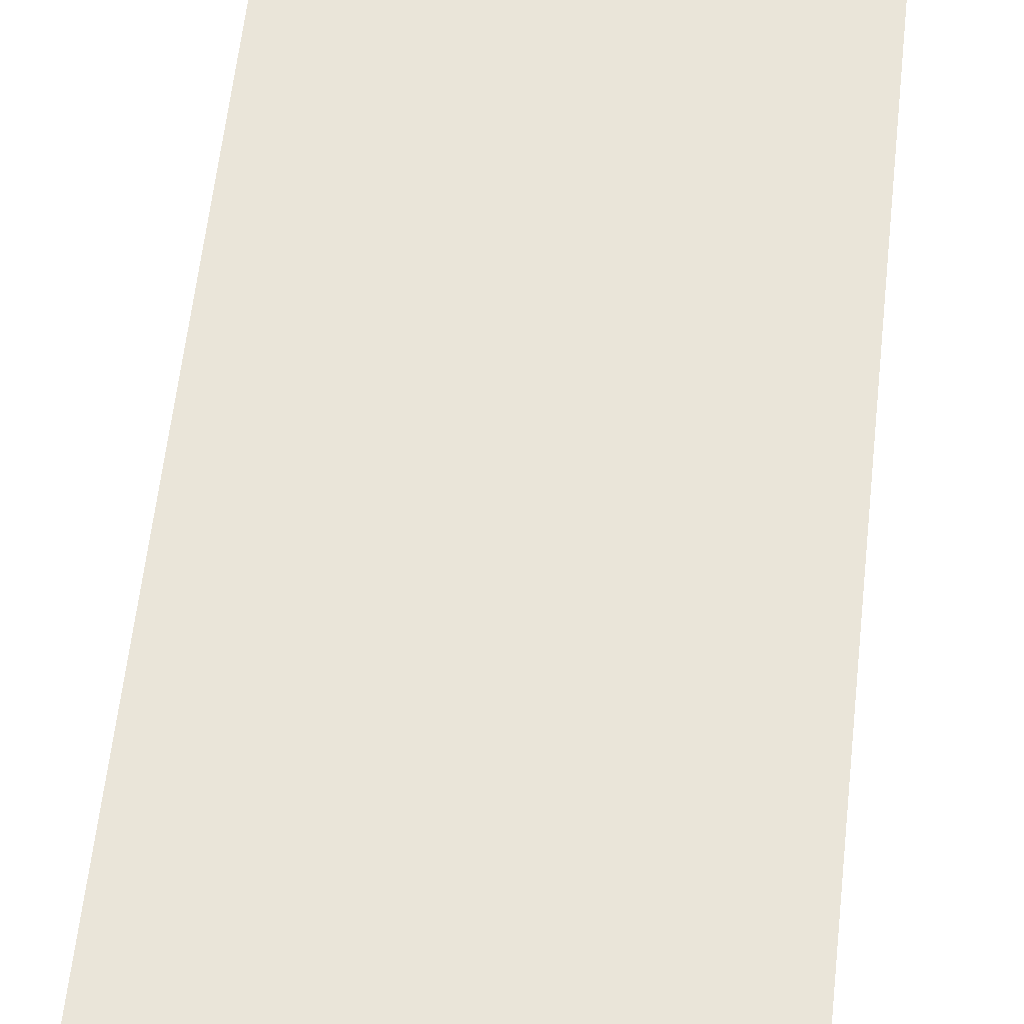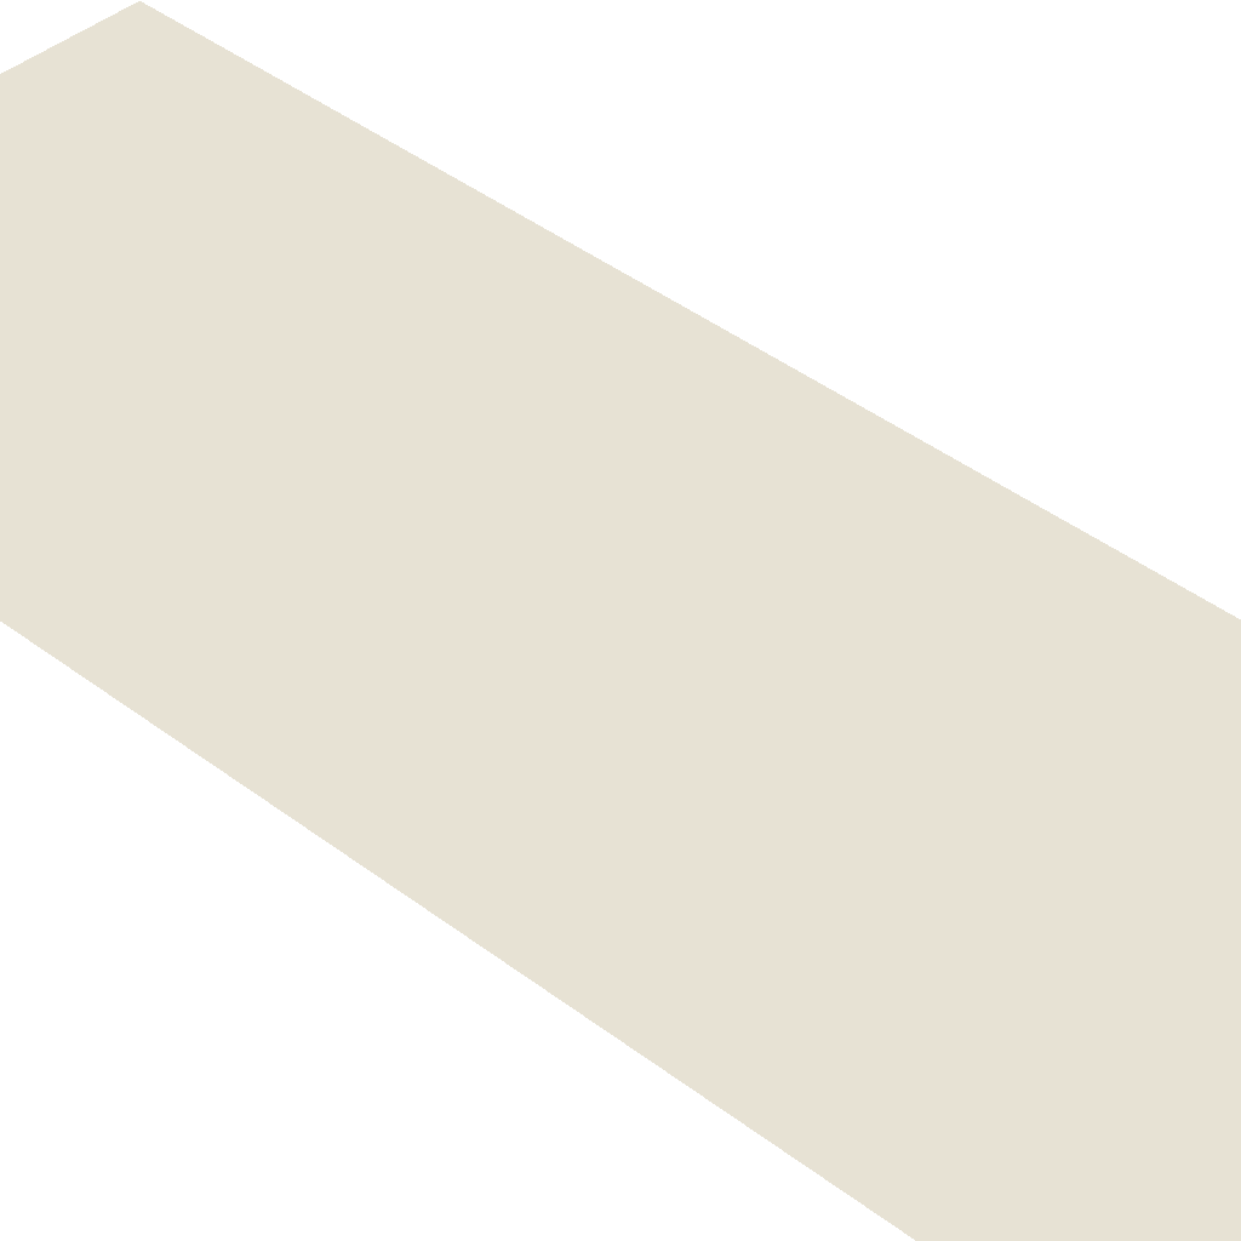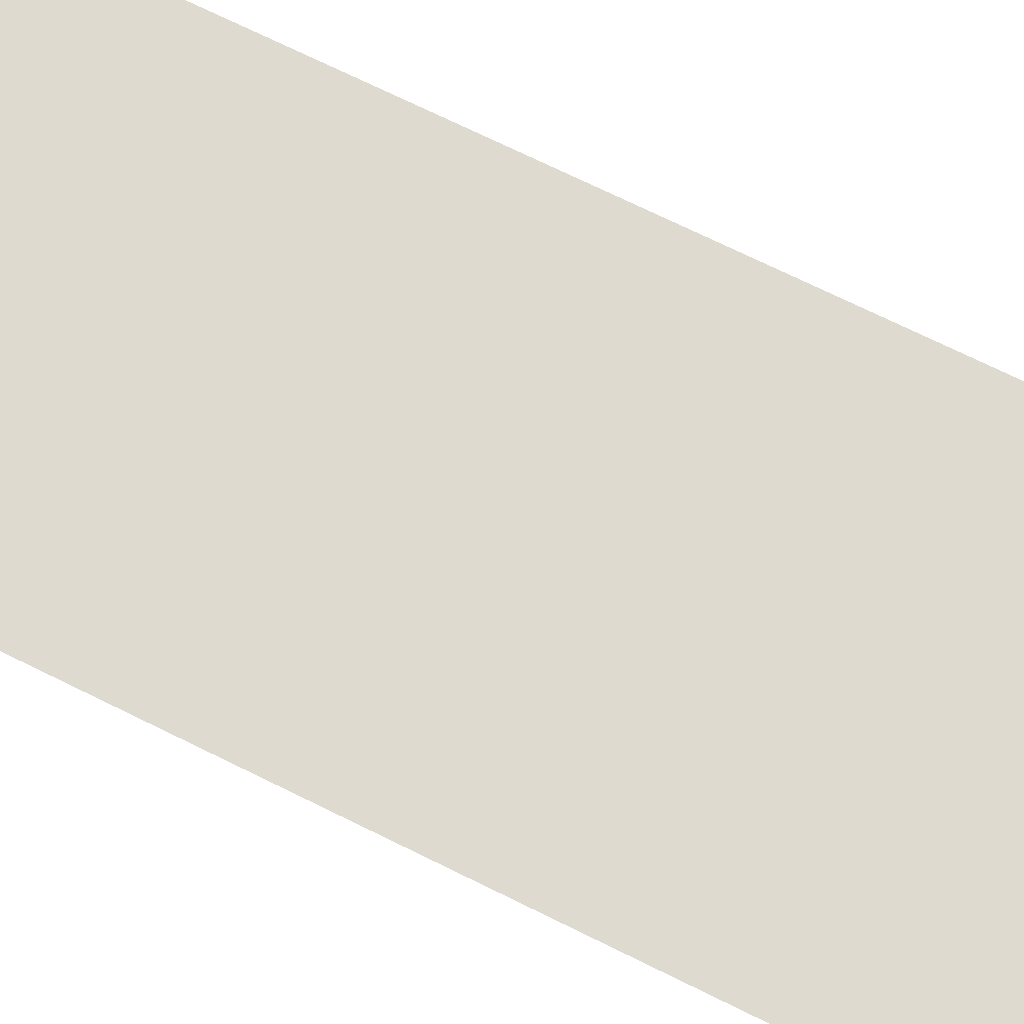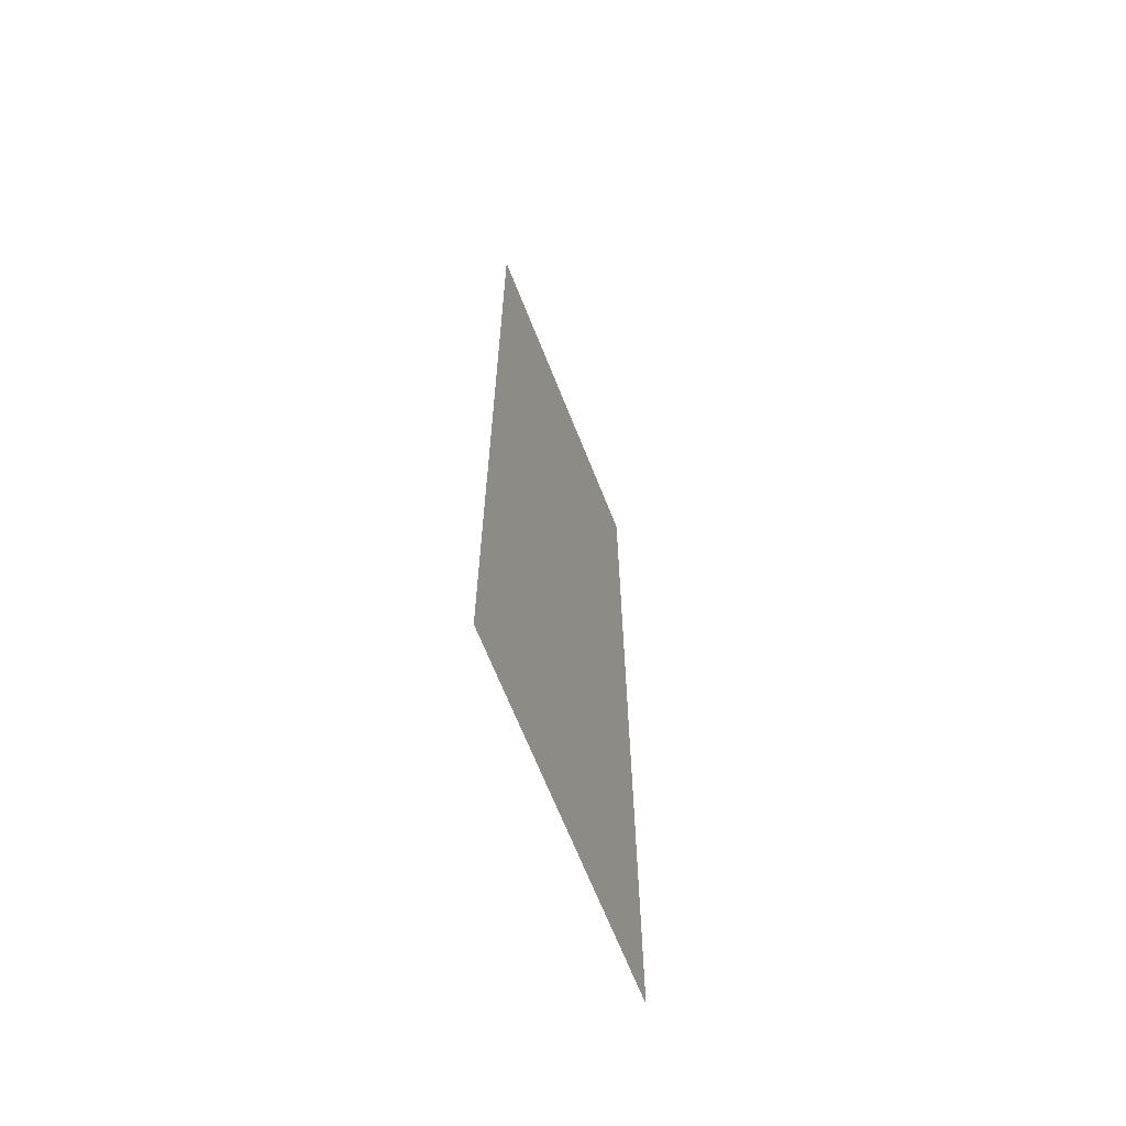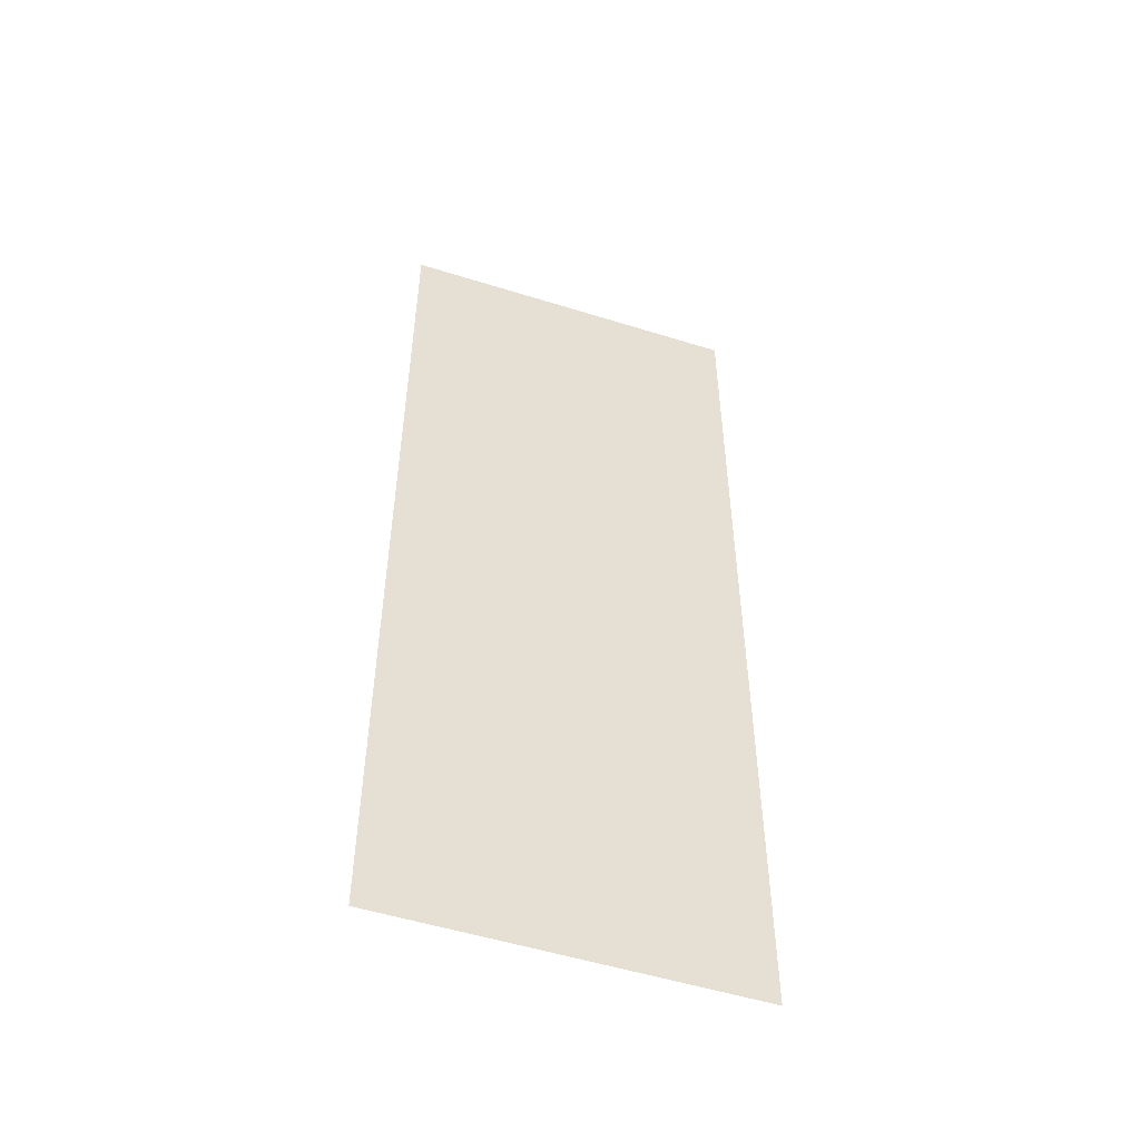
<metadata>
{"format":"obj","ext":"obj","renderer":"f3d","projection":"perspective","resolution":1024,"background":"white","views":[{"elev":58.1,"azim":-173.8,"up":"+Z"},{"elev":39.8,"azim":133.8,"up":"+Z"},{"elev":70.9,"azim":-63.6,"up":"+Z"},{"elev":-66.6,"azim":-68.5,"up":"+Y"},{"elev":-52.5,"azim":-18.7,"up":"+Y"}]}
</metadata>
<code>
v 0.6412 -1.772 0
v -0.6328 1.772 -0.0027
v -0.6328 -1.772 0
v 0.6412 1.772 0
g Pillar_624_22
f 1 3 2
f 4 1 2

</code>
